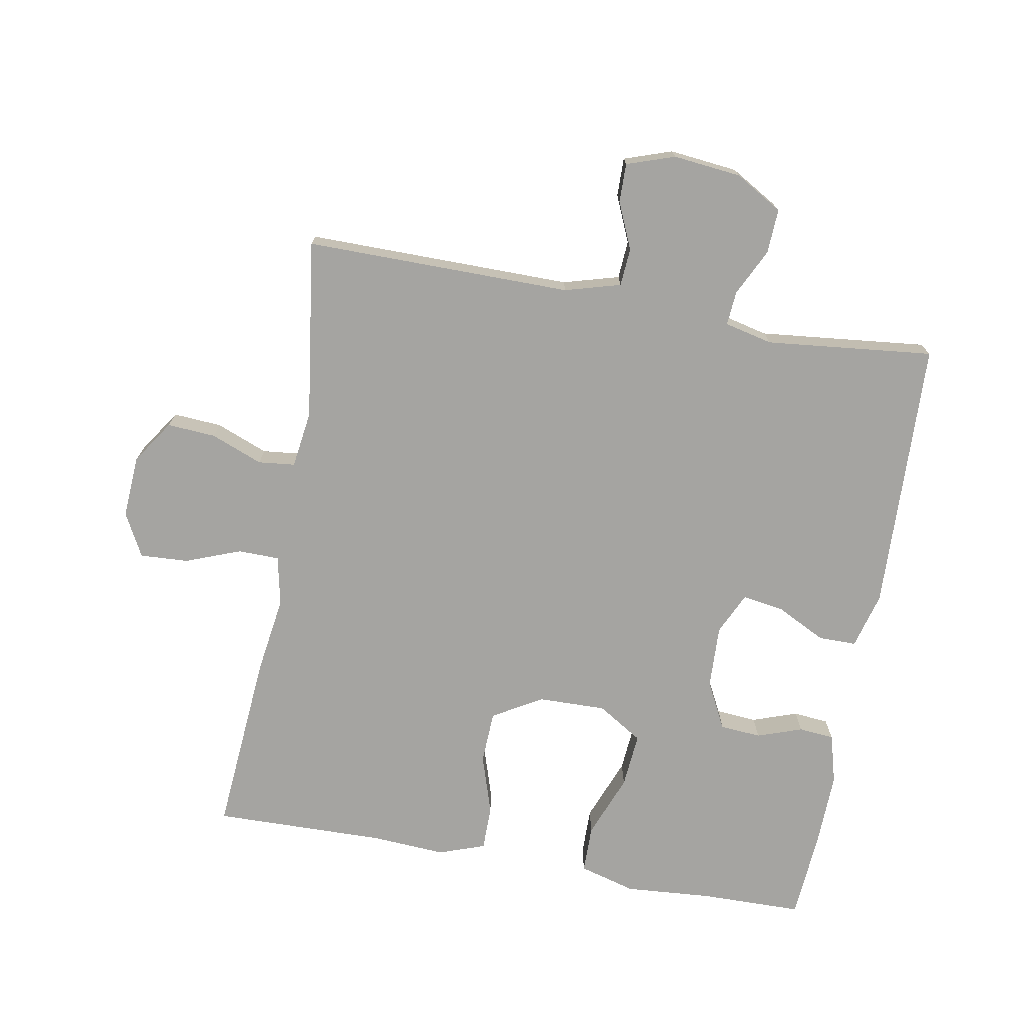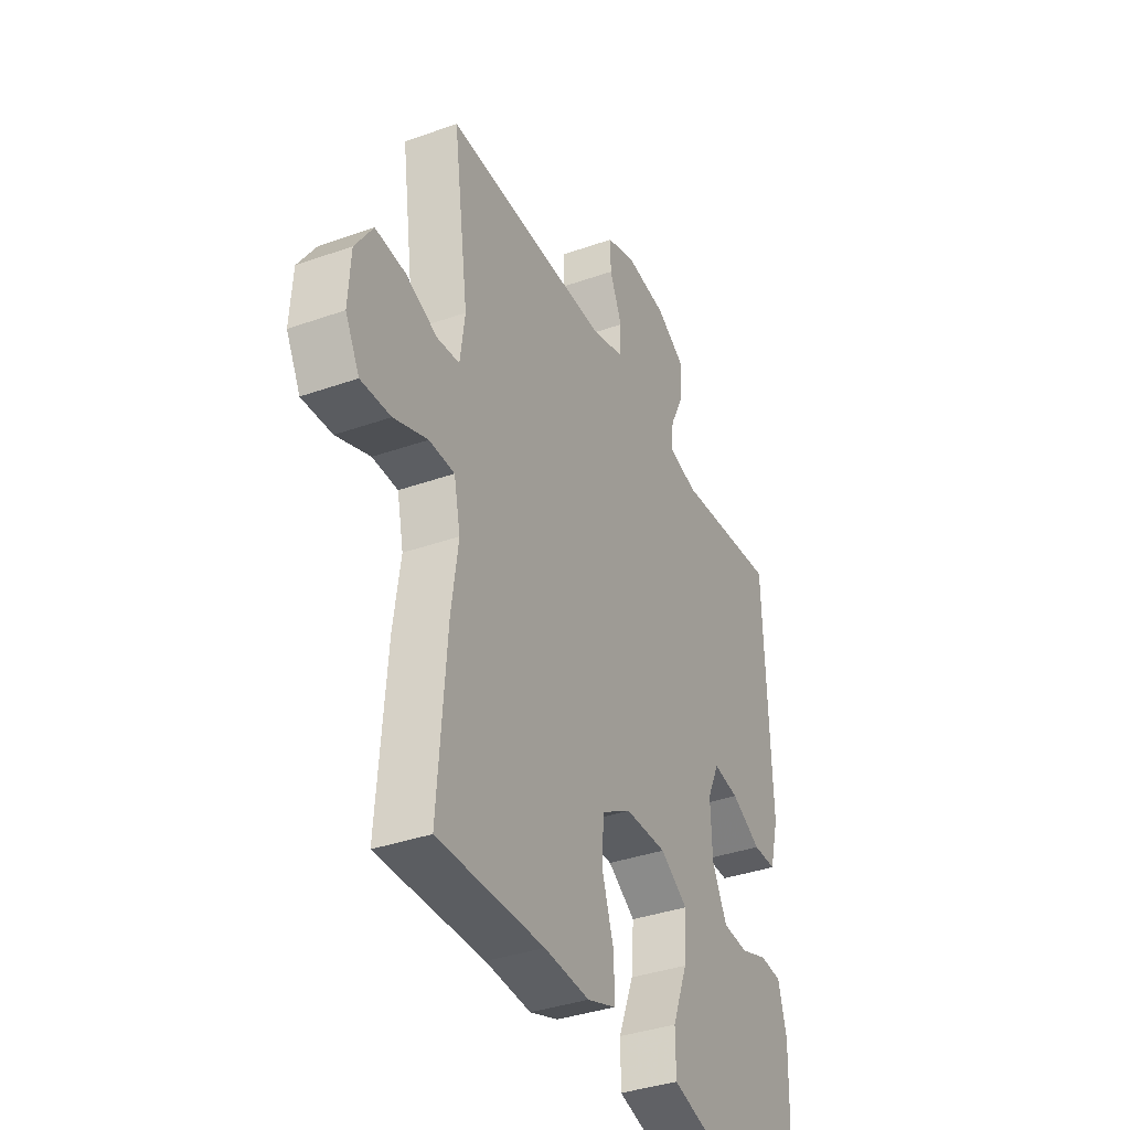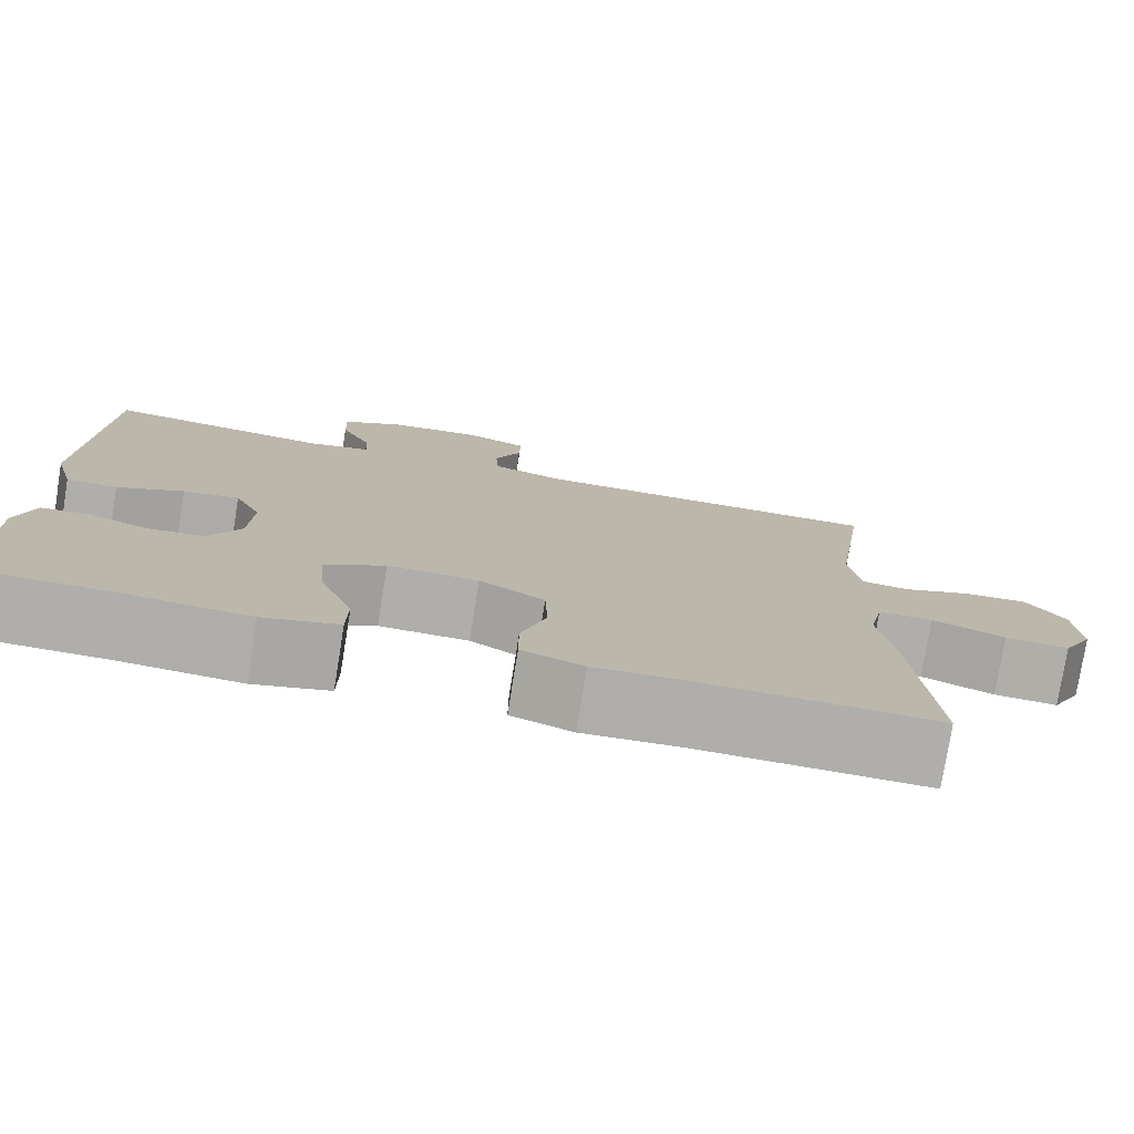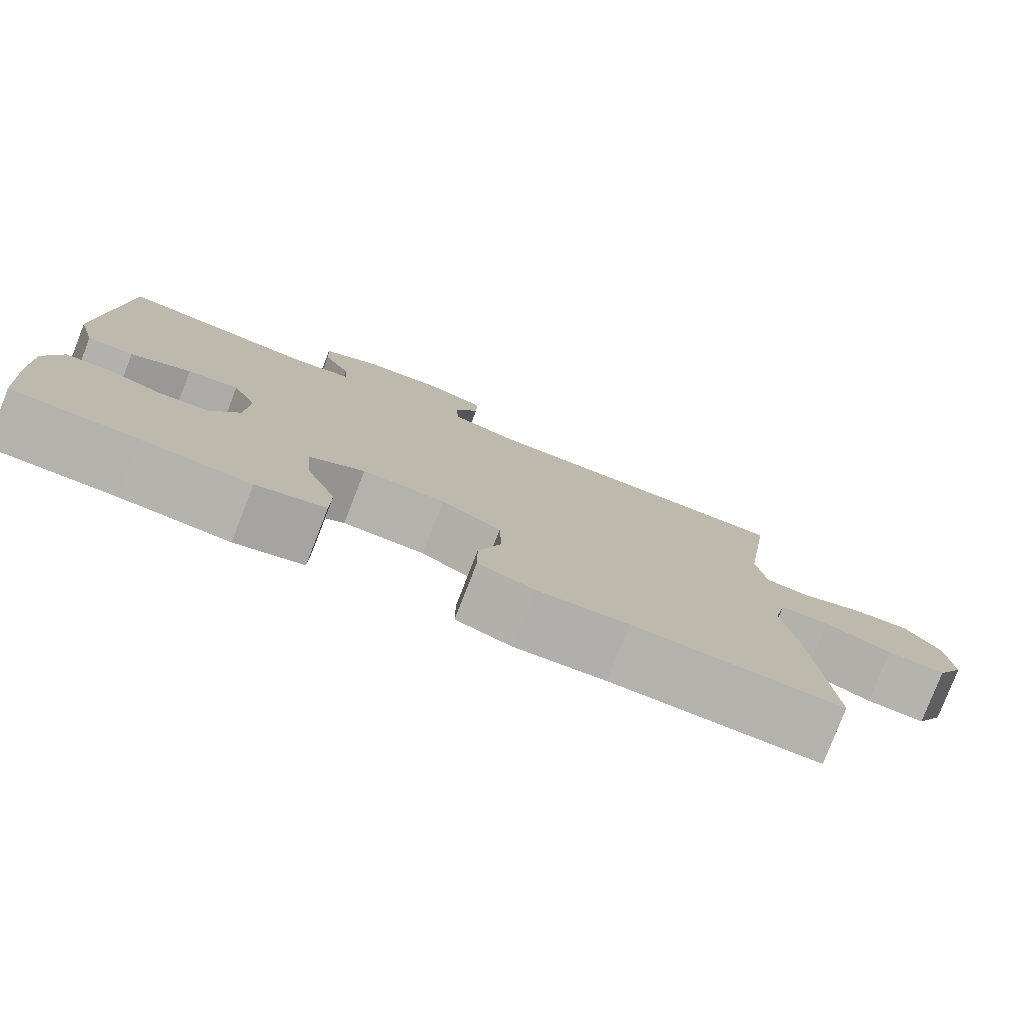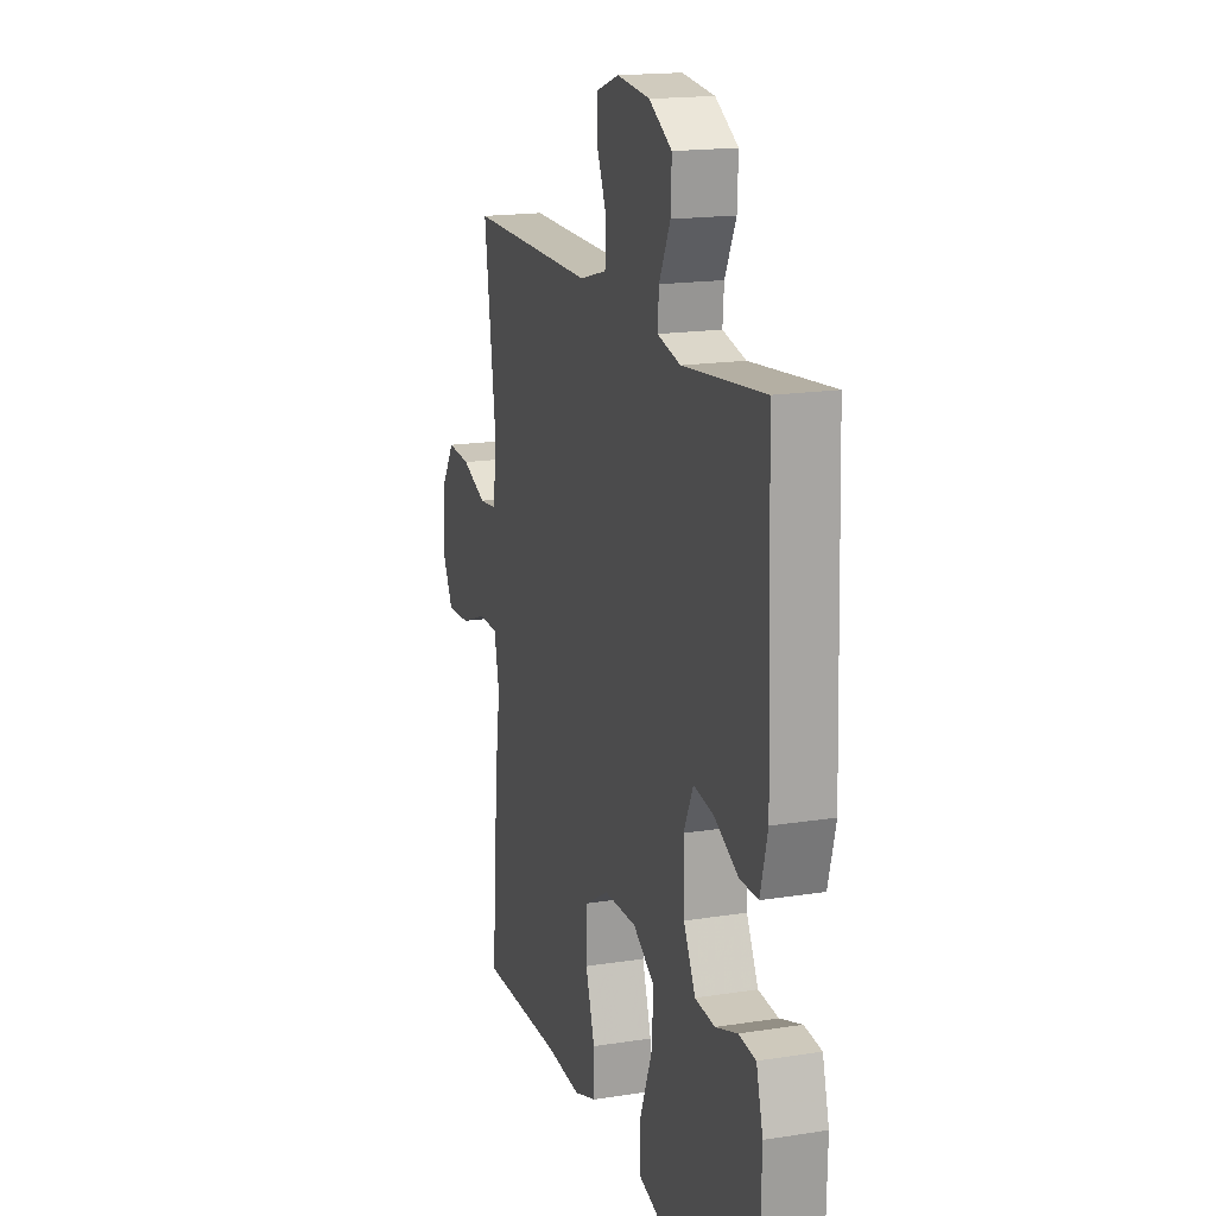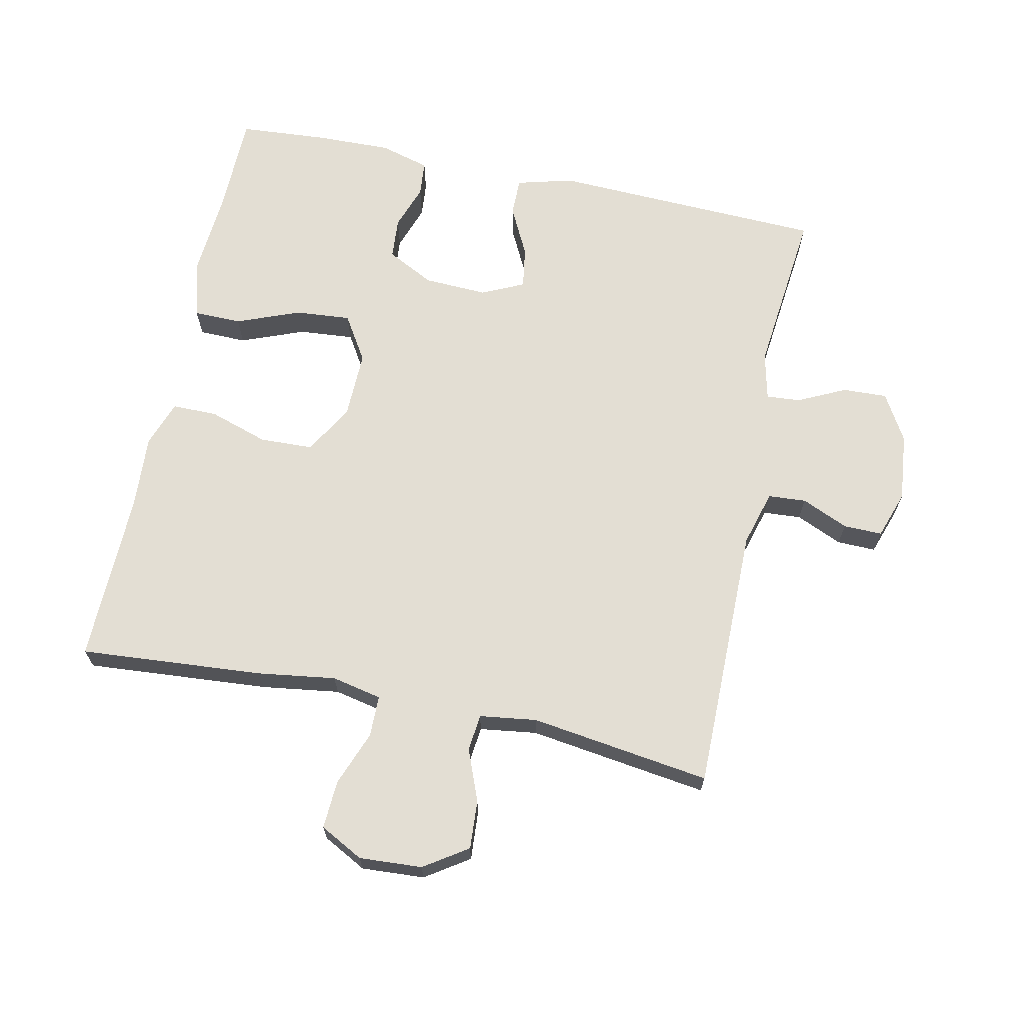
<metadata>
{"format":"obj","ext":"obj","renderer":"f3d","projection":"perspective","resolution":1024,"background":"white","views":[{"elev":-73.4,"azim":-10.2,"up":"+Y"},{"elev":-36.9,"azim":-65.4,"up":"+Z"},{"elev":-77.6,"azim":170.8,"up":"+Z"},{"elev":-79.3,"azim":158.7,"up":"+Z"},{"elev":17.3,"azim":72.6,"up":"+Z"},{"elev":67.2,"azim":-78.0,"up":"+Y"}]}
</metadata>
<code>
v -0.5 0.07 0.5
v -0.093 0.07 0.498
v -0.008 0.07 0.522
v -0.004 0.07 0.58
v -0.035 0.07 0.651
v -0.036 0.07 0.71
v 0.037 0.07 0.735
v 0.141 0.07 0.724
v 0.213 0.07 0.682
v 0.21 0.07 0.614
v 0.175 0.07 0.542
v 0.171 0.07 0.49
v 0.244 0.07 0.473
v 0.5 0.07 0.5
v 0.515 0.07 0.083
v 0.492 0.07 -0.003
v 0.434 0.07 -0.003
v 0.359 0.07 0.035
v 0.295 0.07 0.045
v 0.265 0.07 -0.019
v 0.269 0.07 -0.116
v 0.306 0.07 -0.188
v 0.369 0.07 -0.193
v 0.438 0.07 -0.169
v 0.492 0.07 -0.174
v 0.513 0.07 -0.25
v 0.51 0.07 -0.365
v 0.5 0.07 -0.5
v 0.346 0.07 -0.502
v 0.211 0.07 -0.512
v 0.125 0.07 -0.488
v 0.124 0.07 -0.415
v 0.162 0.07 -0.318
v 0.169 0.07 -0.234
v 0.1 0.07 -0.191
v -0.004 0.07 -0.193
v -0.079 0.07 -0.237
v -0.082 0.07 -0.318
v -0.053 0.07 -0.408
v -0.053 0.07 -0.477
v -0.124 0.07 -0.502
v -0.237 0.07 -0.495
v -0.5 0.07 -0.5
v -0.478 0.07 -0.22
v -0.461 0.07 -0.101
v -0.477 0.07 -0.025
v -0.54 0.07 -0.024
v -0.624 0.07 -0.056
v -0.698 0.07 -0.06
v -0.733 0.07 0.006
v -0.727 0.07 0.102
v -0.683 0.07 0.168
v -0.609 0.07 0.163
v -0.53 0.07 0.132
v -0.474 0.07 0.138
v -0.462 0.07 0.225
v -0.5 0 0.5
v -0.093 0 0.498
v -0.008 0 0.522
v -0.004 0 0.58
v -0.035 0 0.651
v -0.036 0 0.71
v 0.037 0 0.735
v 0.141 0 0.724
v 0.213 0 0.682
v 0.21 0 0.614
v 0.175 0 0.542
v 0.171 0 0.49
v 0.244 0 0.473
v 0.5 0 0.5
v 0.515 0 0.083
v 0.492 0 -0.003
v 0.434 0 -0.003
v 0.359 0 0.035
v 0.295 0 0.045
v 0.265 0 -0.019
v 0.269 0 -0.116
v 0.306 0 -0.188
v 0.369 0 -0.193
v 0.438 0 -0.169
v 0.492 0 -0.174
v 0.513 0 -0.25
v 0.51 0 -0.365
v 0.5 0 -0.5
v 0.346 0 -0.502
v 0.211 0 -0.512
v 0.125 0 -0.488
v 0.124 0 -0.415
v 0.162 0 -0.318
v 0.169 0 -0.234
v 0.1 0 -0.191
v -0.004 0 -0.193
v -0.079 0 -0.237
v -0.082 0 -0.318
v -0.053 0 -0.408
v -0.053 0 -0.477
v -0.124 0 -0.502
v -0.237 0 -0.495
v -0.5 0 -0.5
v -0.478 0 -0.22
v -0.461 0 -0.101
v -0.477 0 -0.025
v -0.54 0 -0.024
v -0.624 0 -0.056
v -0.698 0 -0.06
v -0.733 0 0.006
v -0.727 0 0.102
v -0.683 0 0.168
v -0.609 0 0.163
v -0.53 0 0.132
v -0.474 0 0.138
v -0.462 0 0.225
f 51 52 53 54
f 51 54 55
f 50 51 55
f 47 48 49 50
f 46 47 50 55
f 45 46 55 56
f 42 43 44 45
f 41 42 45 56
f 38 39 40 41
f 37 38 41 56
f 30 31 32 33
f 29 30 33 34
f 28 29 34
f 27 28 34
f 26 27 34 35
f 23 24 25 26
f 22 23 26 35
f 15 16 17 18
f 13 14 15 18
f 12 13 18 19
f 8 9 10 11
f 8 11 12
f 7 8 12
f 4 5 6 7
f 3 4 7 12
f 2 3 12 19
f 36 37 56 1
f 21 22 35
f 20 21 35 36
f 19 20 36
f 1 2 19 36
f 110 109 108 107
f 111 110 107
f 111 107 106
f 106 105 104 103
f 111 106 103 102
f 112 111 102 101
f 101 100 99 98
f 112 101 98 97
f 97 96 95 94
f 112 97 94 93
f 89 88 87 86
f 90 89 86 85
f 90 85 84
f 90 84 83
f 91 90 83 82
f 82 81 80 79
f 91 82 79 78
f 74 73 72 71
f 74 71 70 69
f 75 74 69 68
f 67 66 65 64
f 68 67 64
f 68 64 63
f 63 62 61 60
f 68 63 60 59
f 75 68 59 58
f 57 112 93 92
f 91 78 77
f 92 91 77 76
f 92 76 75
f 92 75 58 57
f 1 57 58 2
f 2 58 59 3
f 3 59 60 4
f 4 60 61 5
f 5 61 62 6
f 6 62 63 7
f 7 63 64 8
f 8 64 65 9
f 9 65 66 10
f 10 66 67 11
f 11 67 68 12
f 12 68 69 13
f 13 69 70 14
f 14 70 71 15
f 15 71 72 16
f 16 72 73 17
f 17 73 74 18
f 18 74 75 19
f 19 75 76 20
f 20 76 77 21
f 21 77 78 22
f 22 78 79 23
f 23 79 80 24
f 24 80 81 25
f 25 81 82 26
f 26 82 83 27
f 27 83 84 28
f 28 84 85 29
f 29 85 86 30
f 30 86 87 31
f 31 87 88 32
f 32 88 89 33
f 33 89 90 34
f 34 90 91 35
f 35 91 92 36
f 36 92 93 37
f 37 93 94 38
f 38 94 95 39
f 39 95 96 40
f 40 96 97 41
f 41 97 98 42
f 42 98 99 43
f 43 99 100 44
f 44 100 101 45
f 45 101 102 46
f 46 102 103 47
f 47 103 104 48
f 48 104 105 49
f 49 105 106 50
f 50 106 107 51
f 51 107 108 52
f 52 108 109 53
f 53 109 110 54
f 54 110 111 55
f 55 111 112 56
f 56 112 57 1

</code>
